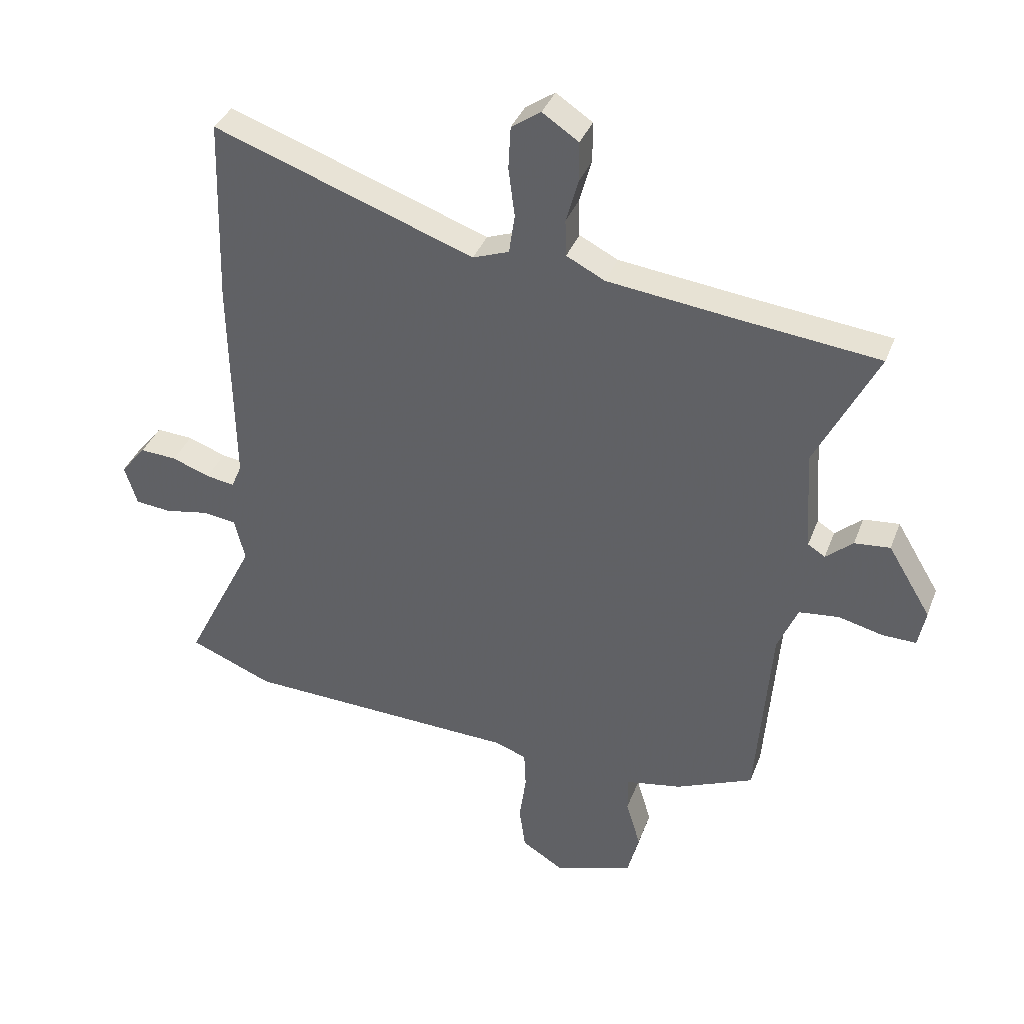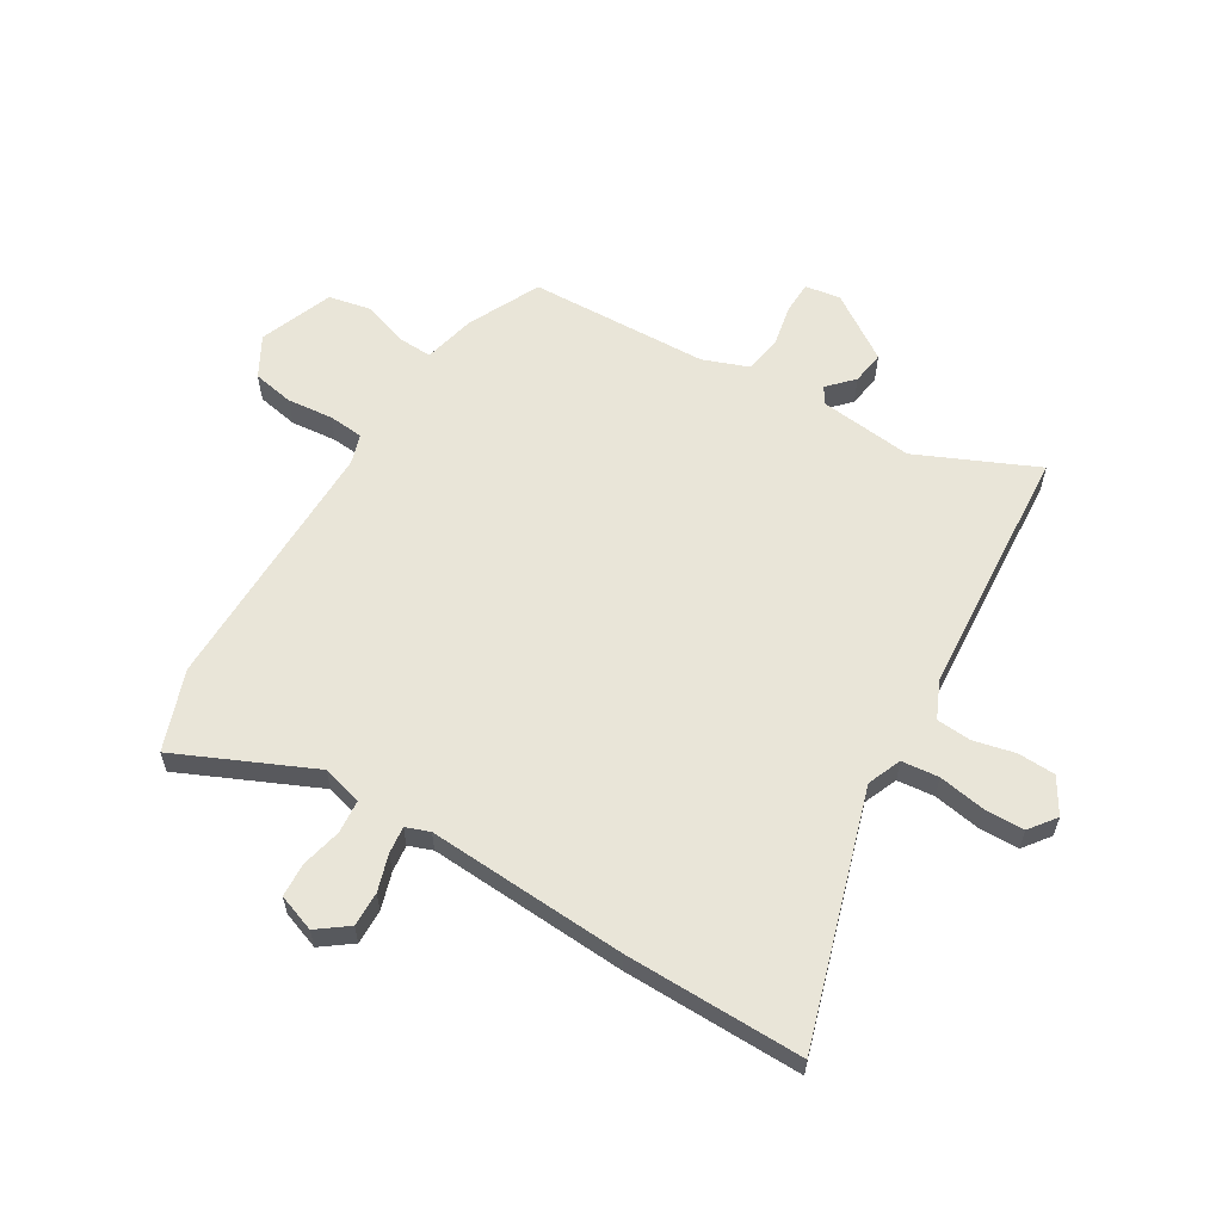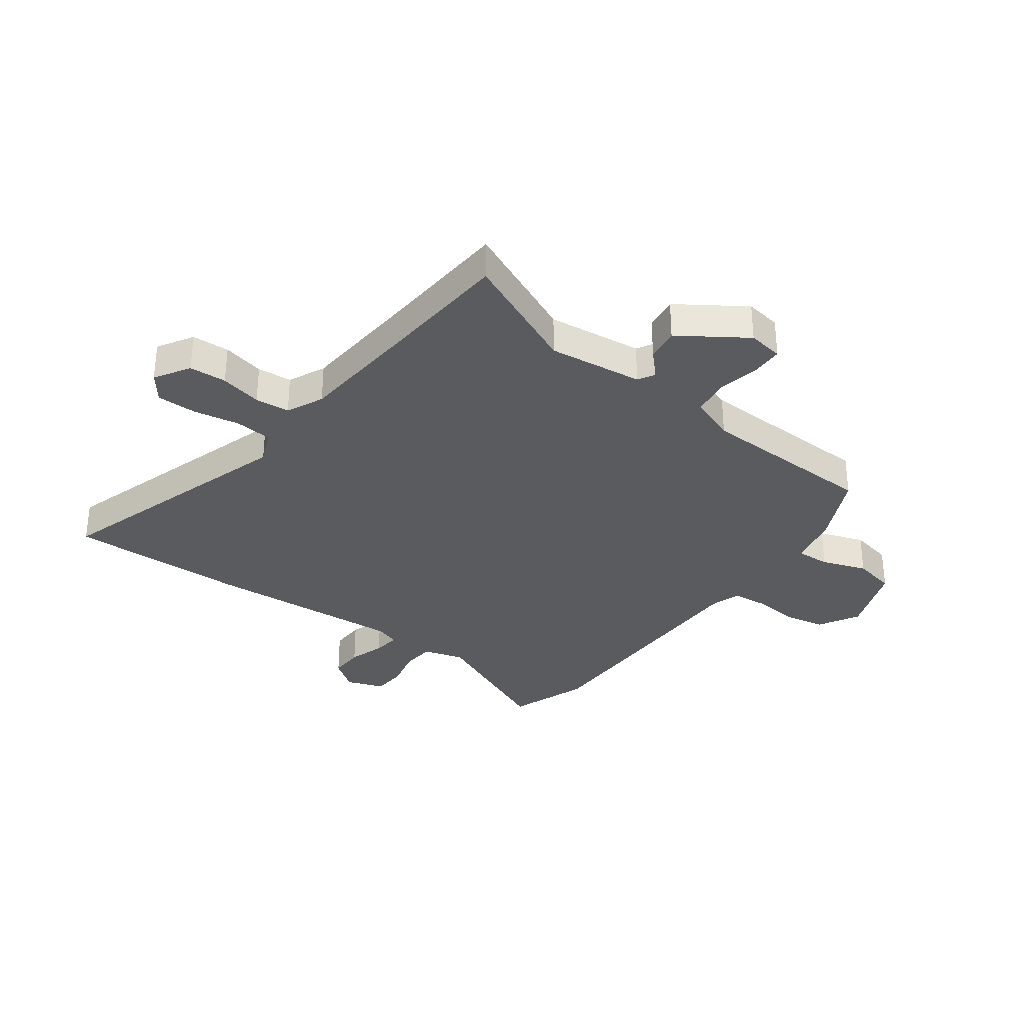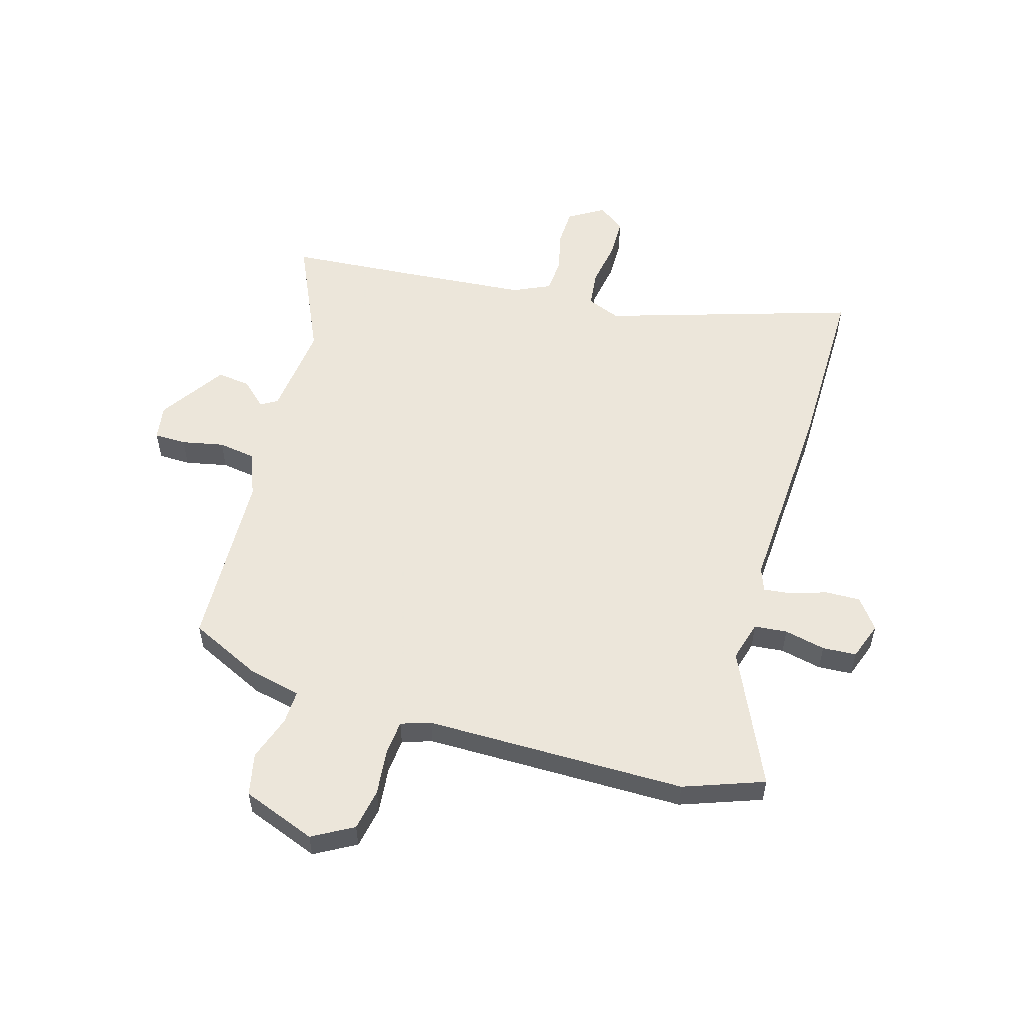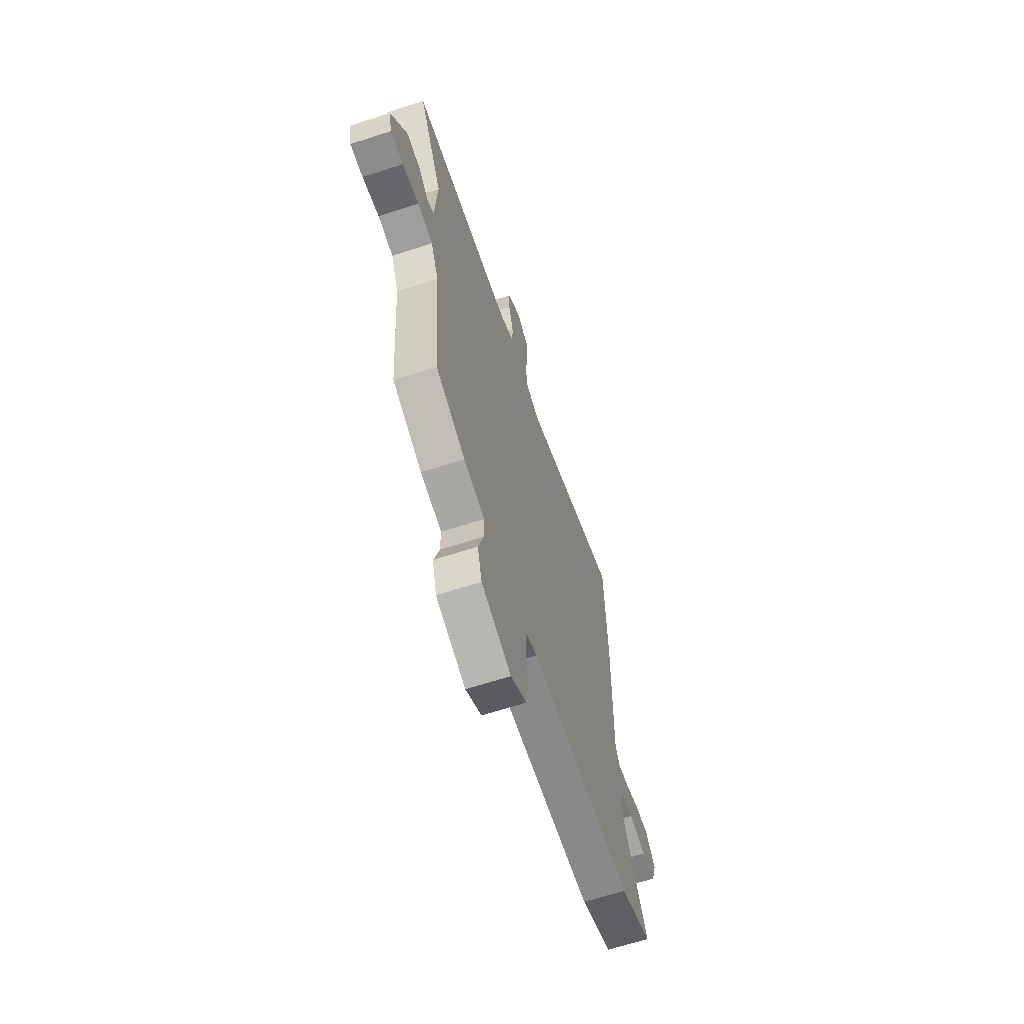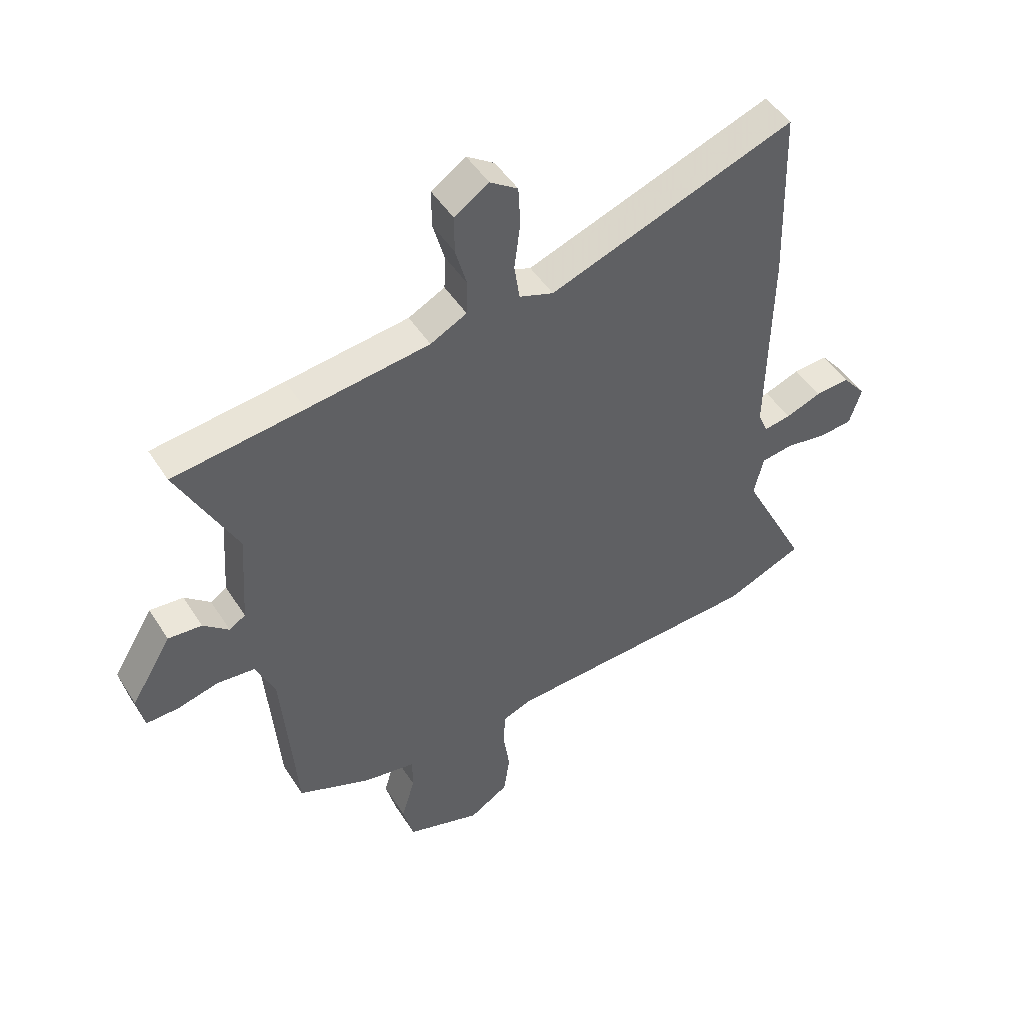
<metadata>
{"format":"obj","ext":"obj","renderer":"f3d","projection":"perspective","resolution":1024,"background":"white","views":[{"elev":36.8,"azim":19.3,"up":"+Z"},{"elev":59.7,"azim":-56.5,"up":"+Y"},{"elev":-32.5,"azim":56.2,"up":"+Y"},{"elev":54.6,"azim":-161.6,"up":"+Y"},{"elev":-65.1,"azim":108.1,"up":"+Z"},{"elev":48.4,"azim":148.8,"up":"+Z"}]}
</metadata>
<code>
v -0.504 0.07 0.369
v -0.494 0.07 0.697
v -0.04 0.07 0.536
v 0.023 0.07 0.559
v 0.033 0.07 0.627
v 0.022 0.07 0.713
v 0.026 0.07 0.787
v 0.077 0.07 0.822
v 0.14 0.07 0.78
v 0.14 0.07 0.711
v 0.119 0.07 0.635
v 0.121 0.07 0.571
v 0.188 0.07 0.537
v 0.413 0.07 0.51
v 0.654 0.07 0.483
v 0.546 0.07 0.268
v 0.558 0.07 0.093
v 0.588 0.07 0.074
v 0.635 0.07 0.115
v 0.697 0.07 0.121
v 0.772 0.07 -0.003
v 0.759 0.07 -0.068
v 0.7 0.07 -0.067
v 0.623 0.07 -0.048
v 0.553 0.07 -0.056
v 0.518 0.07 -0.139
v 0.492 0.07 -0.47
v 0.357 0.07 -0.528
v 0.26 0.07 -0.546
v 0.26 0.07 -0.609
v 0.285 0.07 -0.693
v 0.265 0.07 -0.771
v 0.128 0.07 -0.817
v 0.055 0.07 -0.772
v 0.044 0.07 -0.695
v 0.056 0.07 -0.611
v 0.053 0.07 -0.546
v -0.001 0.07 -0.526
v -0.48 0.07 -0.508
v -0.625 0.07 -0.449
v -0.502 0.07 -0.205
v -0.52 0.07 -0.13
v -0.58 0.07 -0.122
v -0.656 0.07 -0.136
v -0.718 0.07 -0.13
v -0.74 0.07 -0.06
v -0.696 0.07 -0.006
v -0.632 0.07 -0.01
v -0.566 0.07 -0.034
v -0.516 0.07 -0.042
v -0.498 0.07 0.001
v -0.504 0 0.369
v -0.494 0 0.697
v -0.04 0 0.536
v 0.023 0 0.559
v 0.033 0 0.627
v 0.022 0 0.713
v 0.026 0 0.787
v 0.077 0 0.822
v 0.14 0 0.78
v 0.14 0 0.711
v 0.119 0 0.635
v 0.121 0 0.571
v 0.188 0 0.537
v 0.413 0 0.51
v 0.654 0 0.483
v 0.546 0 0.268
v 0.558 0 0.093
v 0.588 0 0.074
v 0.635 0 0.115
v 0.697 0 0.121
v 0.772 0 -0.003
v 0.759 0 -0.068
v 0.7 0 -0.067
v 0.623 0 -0.048
v 0.553 0 -0.056
v 0.518 0 -0.139
v 0.492 0 -0.47
v 0.357 0 -0.528
v 0.26 0 -0.546
v 0.26 0 -0.609
v 0.285 0 -0.693
v 0.265 0 -0.771
v 0.128 0 -0.817
v 0.055 0 -0.772
v 0.044 0 -0.695
v 0.056 0 -0.611
v 0.053 0 -0.546
v -0.001 0 -0.526
v -0.48 0 -0.508
v -0.625 0 -0.449
v -0.502 0 -0.205
v -0.52 0 -0.13
v -0.58 0 -0.122
v -0.656 0 -0.136
v -0.718 0 -0.13
v -0.74 0 -0.06
v -0.696 0 -0.006
v -0.632 0 -0.01
v -0.566 0 -0.034
v -0.516 0 -0.042
v -0.498 0 0.001
f 47 48 49
f 46 47 49
f 45 46 49
f 44 45 49
f 43 44 49
f 42 43 49 50
f 41 42 50 51
f 38 39 40 41
f 37 38 41 51
f 34 35 36
f 33 34 36
f 32 33 36
f 31 32 36
f 30 31 36
f 29 30 36 37
f 1 2 3
f 51 1 3
f 37 51 3
f 29 37 3
f 28 29 3
f 27 28 3
f 26 27 3
f 22 23 24
f 21 22 24
f 20 21 24
f 19 20 24
f 18 19 24
f 17 18 24 25
f 26 3 4
f 25 26 4
f 17 25 4
f 16 17 4
f 9 10 11
f 8 9 11
f 7 8 11
f 6 7 11
f 5 6 11
f 5 11 12
f 4 5 12
f 16 4 12 13
f 14 15 16
f 13 14 16
f 100 99 98
f 100 98 97
f 100 97 96
f 100 96 95
f 100 95 94
f 101 100 94 93
f 102 101 93 92
f 92 91 90 89
f 102 92 89 88
f 87 86 85
f 87 85 84
f 87 84 83
f 87 83 82
f 87 82 81
f 88 87 81 80
f 54 53 52
f 54 52 102
f 54 102 88
f 54 88 80
f 54 80 79
f 54 79 78
f 54 78 77
f 75 74 73
f 75 73 72
f 75 72 71
f 75 71 70
f 75 70 69
f 76 75 69 68
f 55 54 77
f 55 77 76
f 55 76 68
f 55 68 67
f 62 61 60
f 62 60 59
f 62 59 58
f 62 58 57
f 62 57 56
f 63 62 56
f 63 56 55
f 64 63 55 67
f 67 66 65
f 67 65 64
f 1 52 53 2
f 2 53 54 3
f 3 54 55 4
f 4 55 56 5
f 5 56 57 6
f 6 57 58 7
f 7 58 59 8
f 8 59 60 9
f 9 60 61 10
f 10 61 62 11
f 11 62 63 12
f 12 63 64 13
f 13 64 65 14
f 14 65 66 15
f 15 66 67 16
f 16 67 68 17
f 17 68 69 18
f 18 69 70 19
f 19 70 71 20
f 20 71 72 21
f 21 72 73 22
f 22 73 74 23
f 23 74 75 24
f 24 75 76 25
f 25 76 77 26
f 26 77 78 27
f 27 78 79 28
f 28 79 80 29
f 29 80 81 30
f 30 81 82 31
f 31 82 83 32
f 32 83 84 33
f 33 84 85 34
f 34 85 86 35
f 35 86 87 36
f 36 87 88 37
f 37 88 89 38
f 38 89 90 39
f 39 90 91 40
f 40 91 92 41
f 41 92 93 42
f 42 93 94 43
f 43 94 95 44
f 44 95 96 45
f 45 96 97 46
f 46 97 98 47
f 47 98 99 48
f 48 99 100 49
f 49 100 101 50
f 50 101 102 51
f 51 102 52 1

</code>
